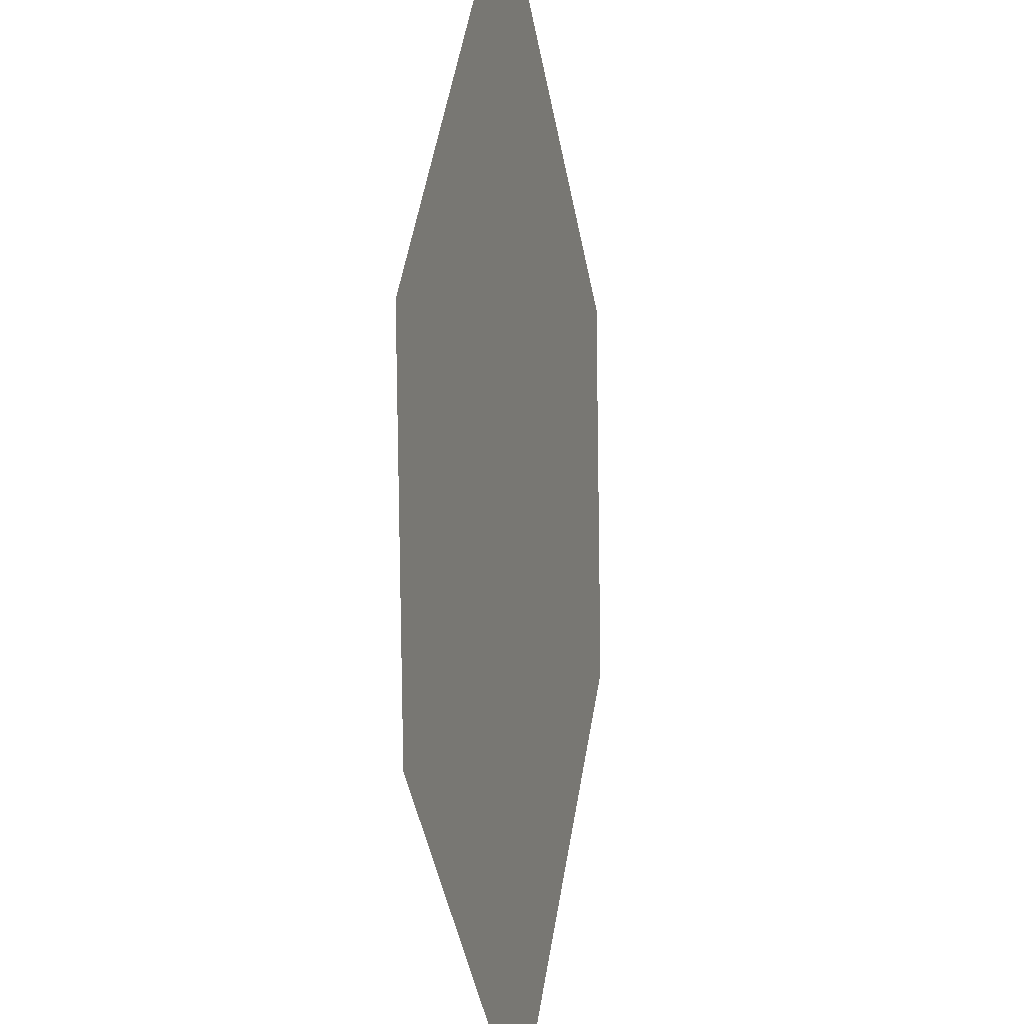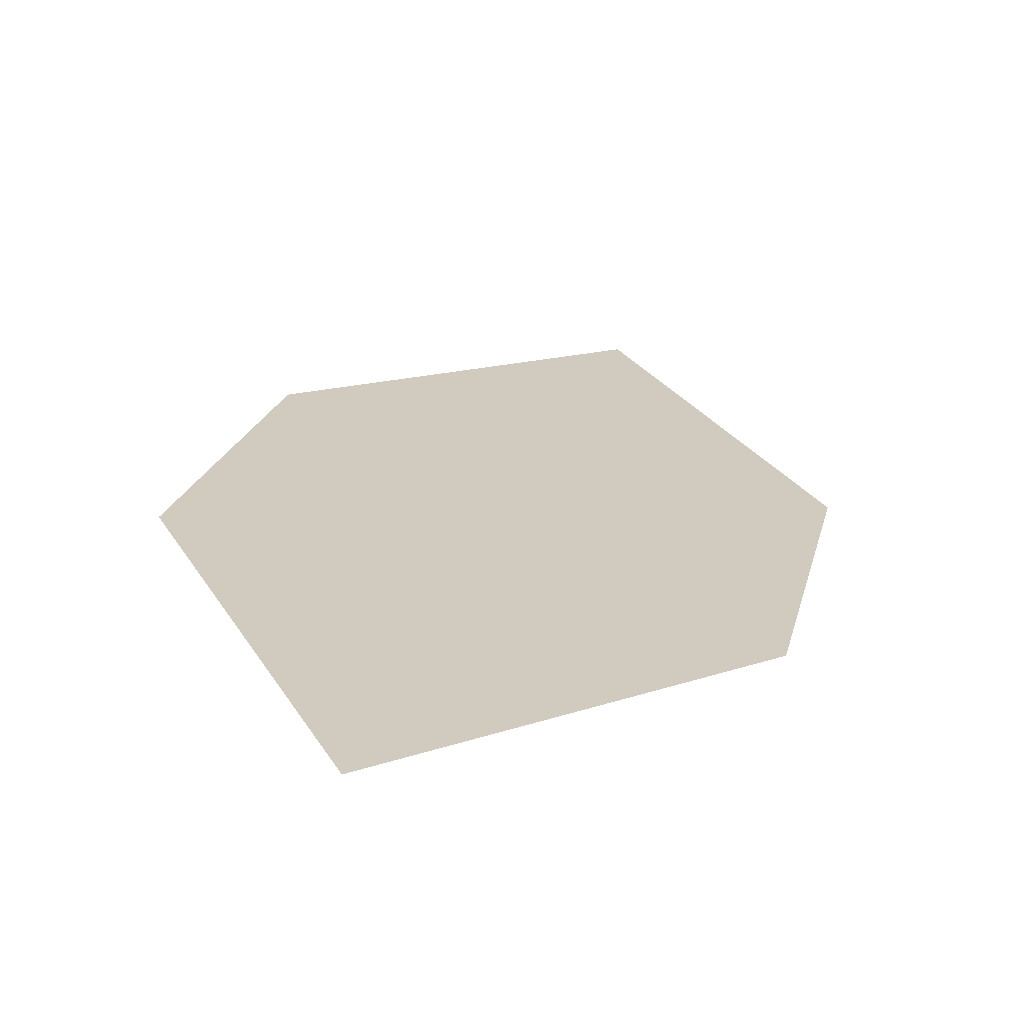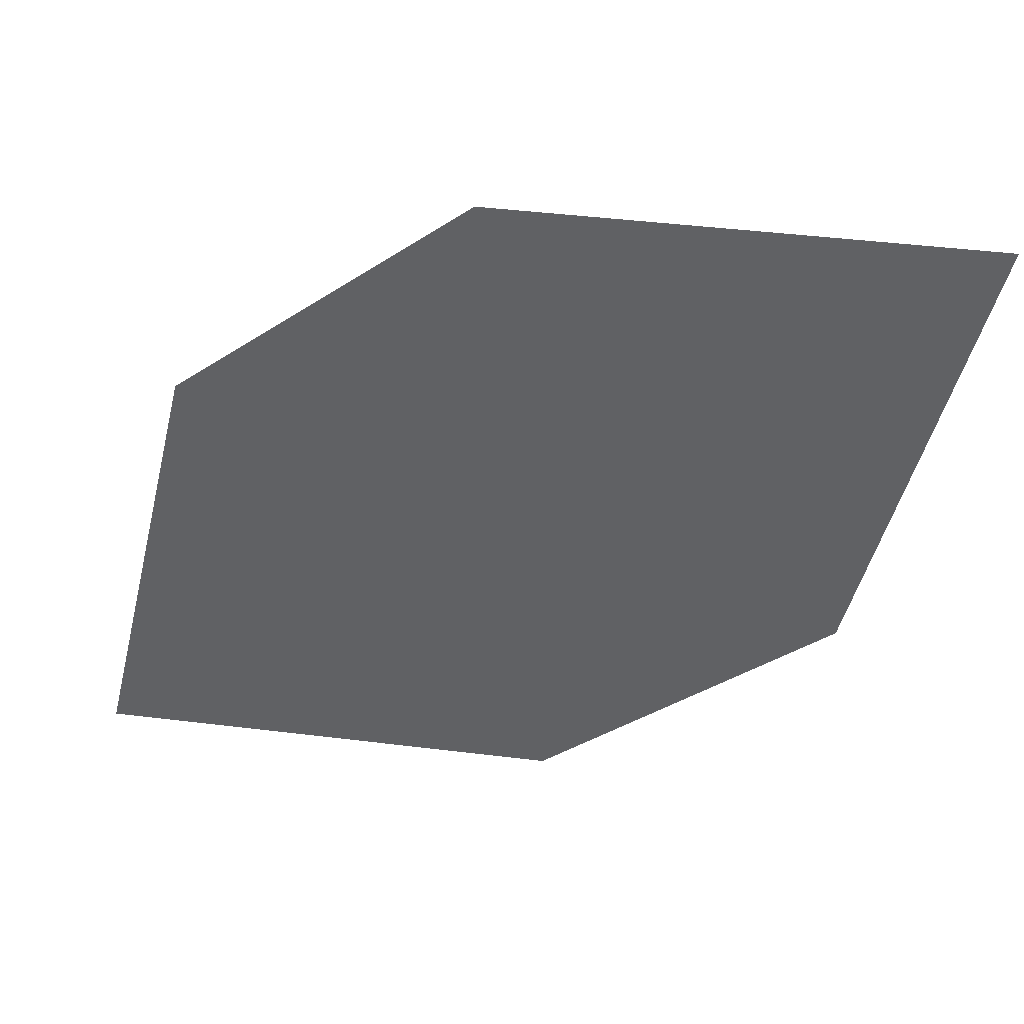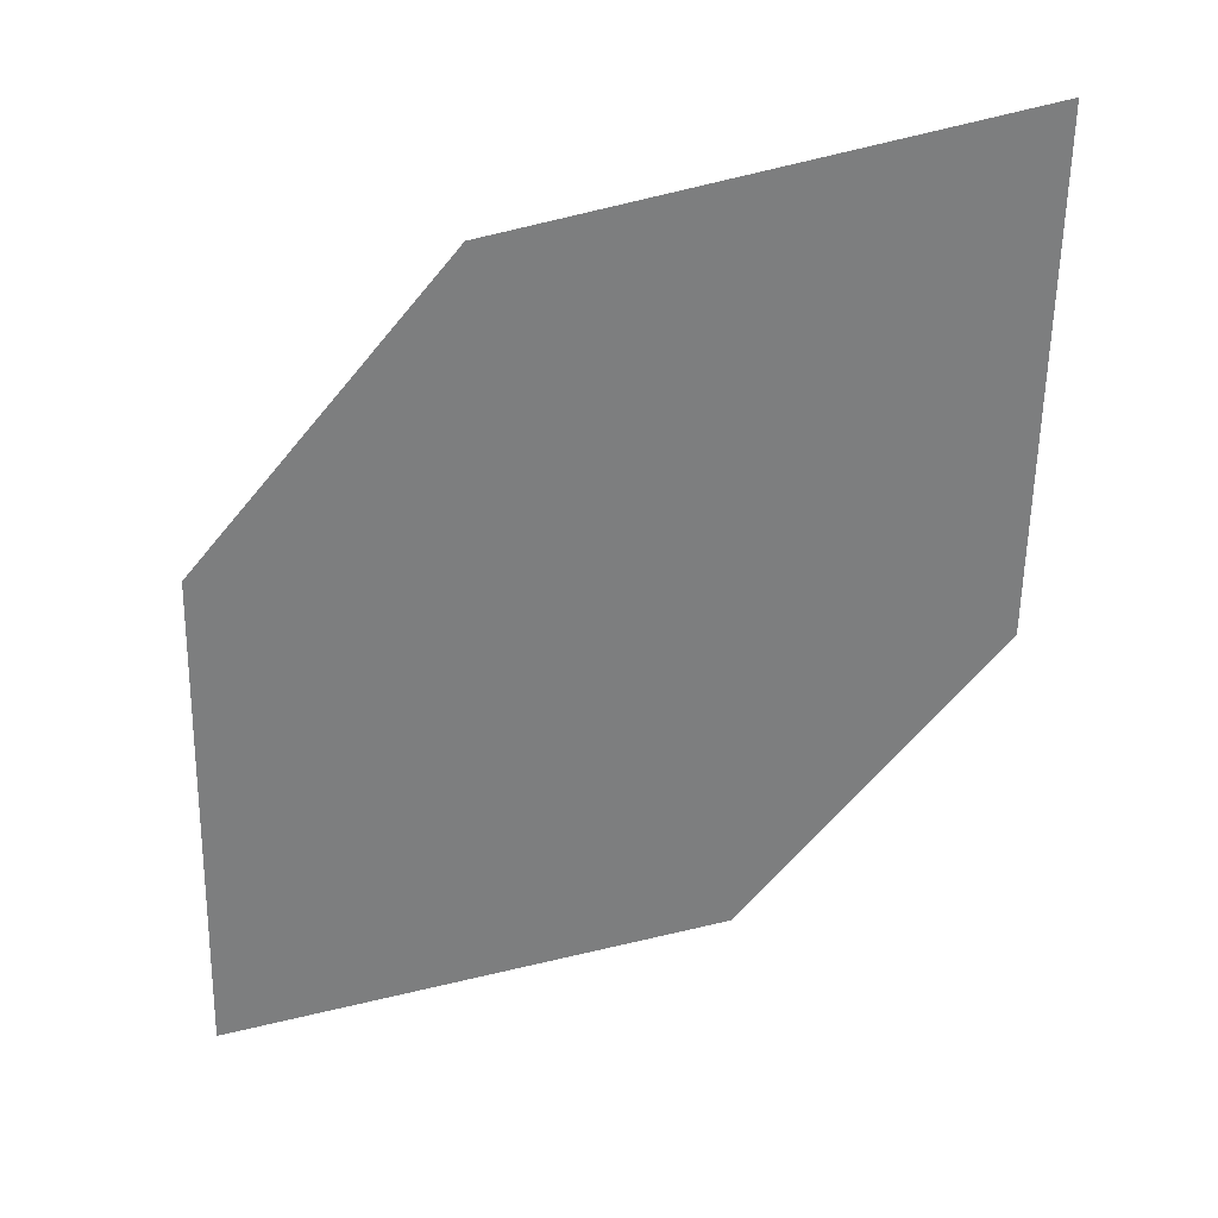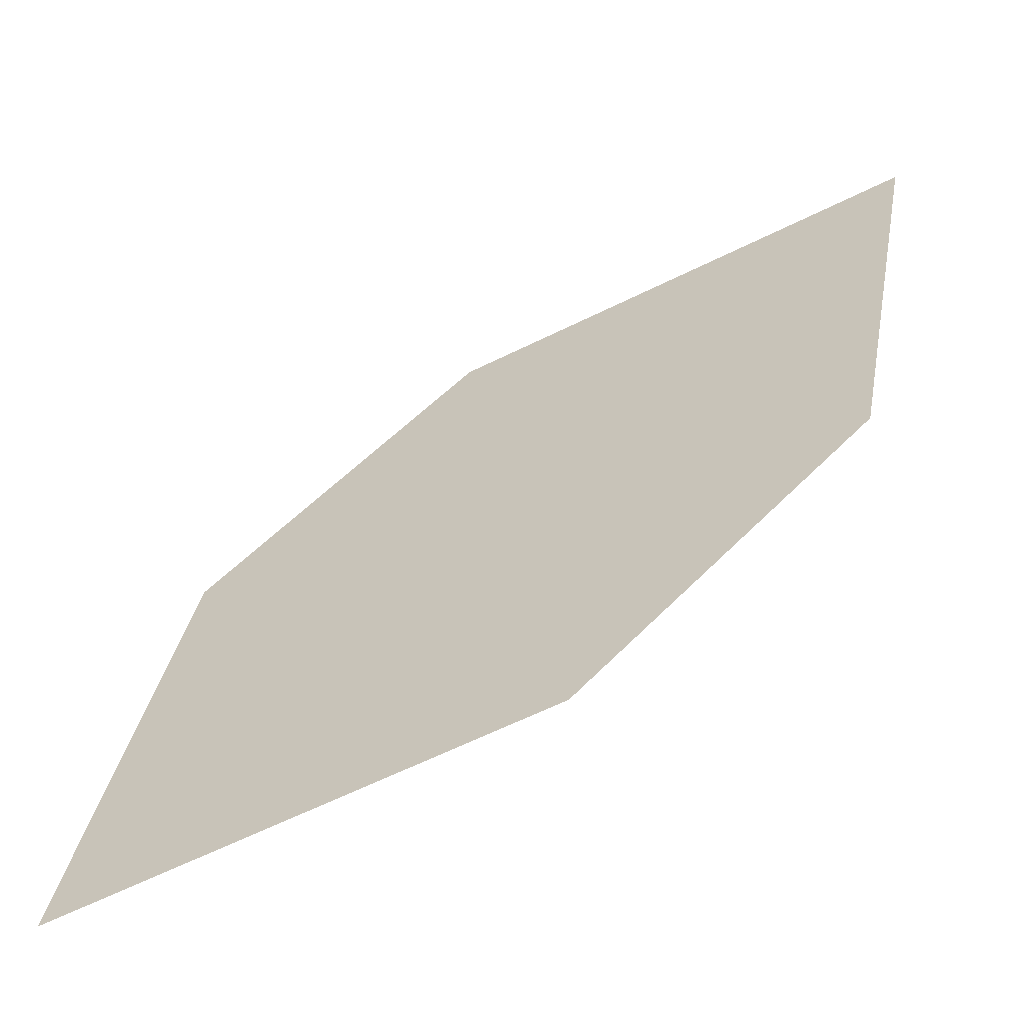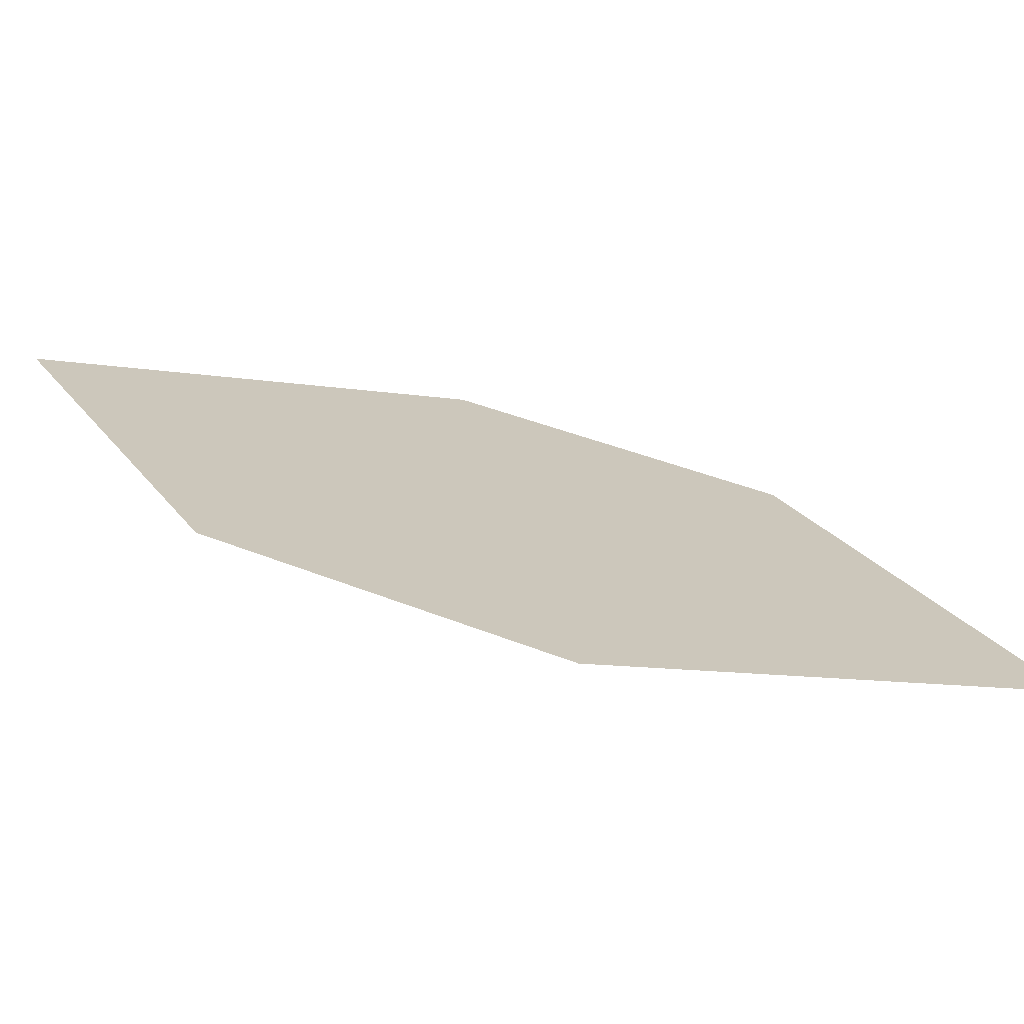
<metadata>
{"format":"obj","ext":"obj","renderer":"f3d","projection":"perspective","resolution":1024,"background":"white","views":[{"elev":48.7,"azim":107.9,"up":"+Y"},{"elev":35.0,"azim":-123.0,"up":"+Z"},{"elev":-61.7,"azim":-10.3,"up":"+Z"},{"elev":-45.9,"azim":-177.3,"up":"+Z"},{"elev":-47.6,"azim":-147.4,"up":"+Y"},{"elev":10.7,"azim":-25.2,"up":"+Z"}]}
</metadata>
<code>
o leaves.211
v -0.1718 0.08245 1.91
v -0.1687 0.03577 1.899
v -0.09644 0.002617 1.884
v -0.1246 0.07591 1.904
v -0.09953 0.0493 1.895
v -0.1436 0.009161 1.89
f 1 2 6 3
f 1 3 5 4

</code>
